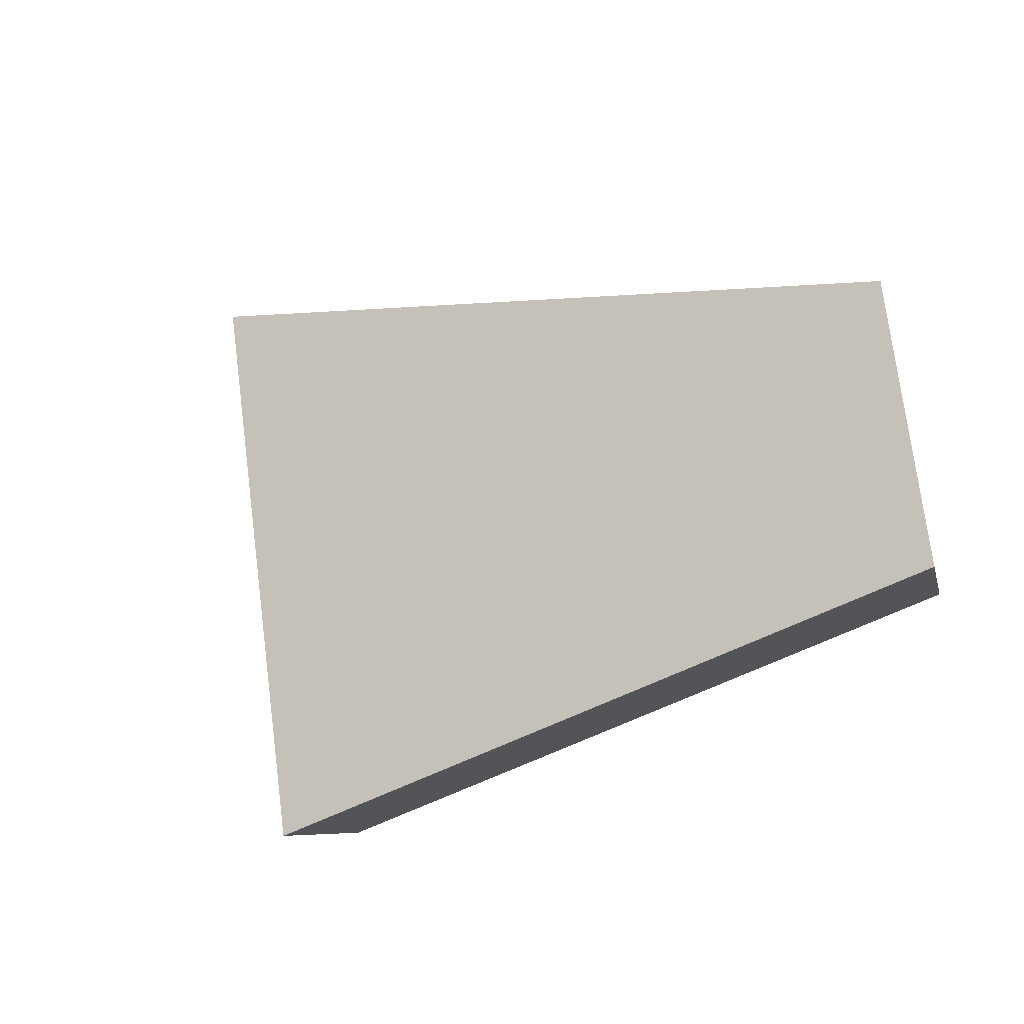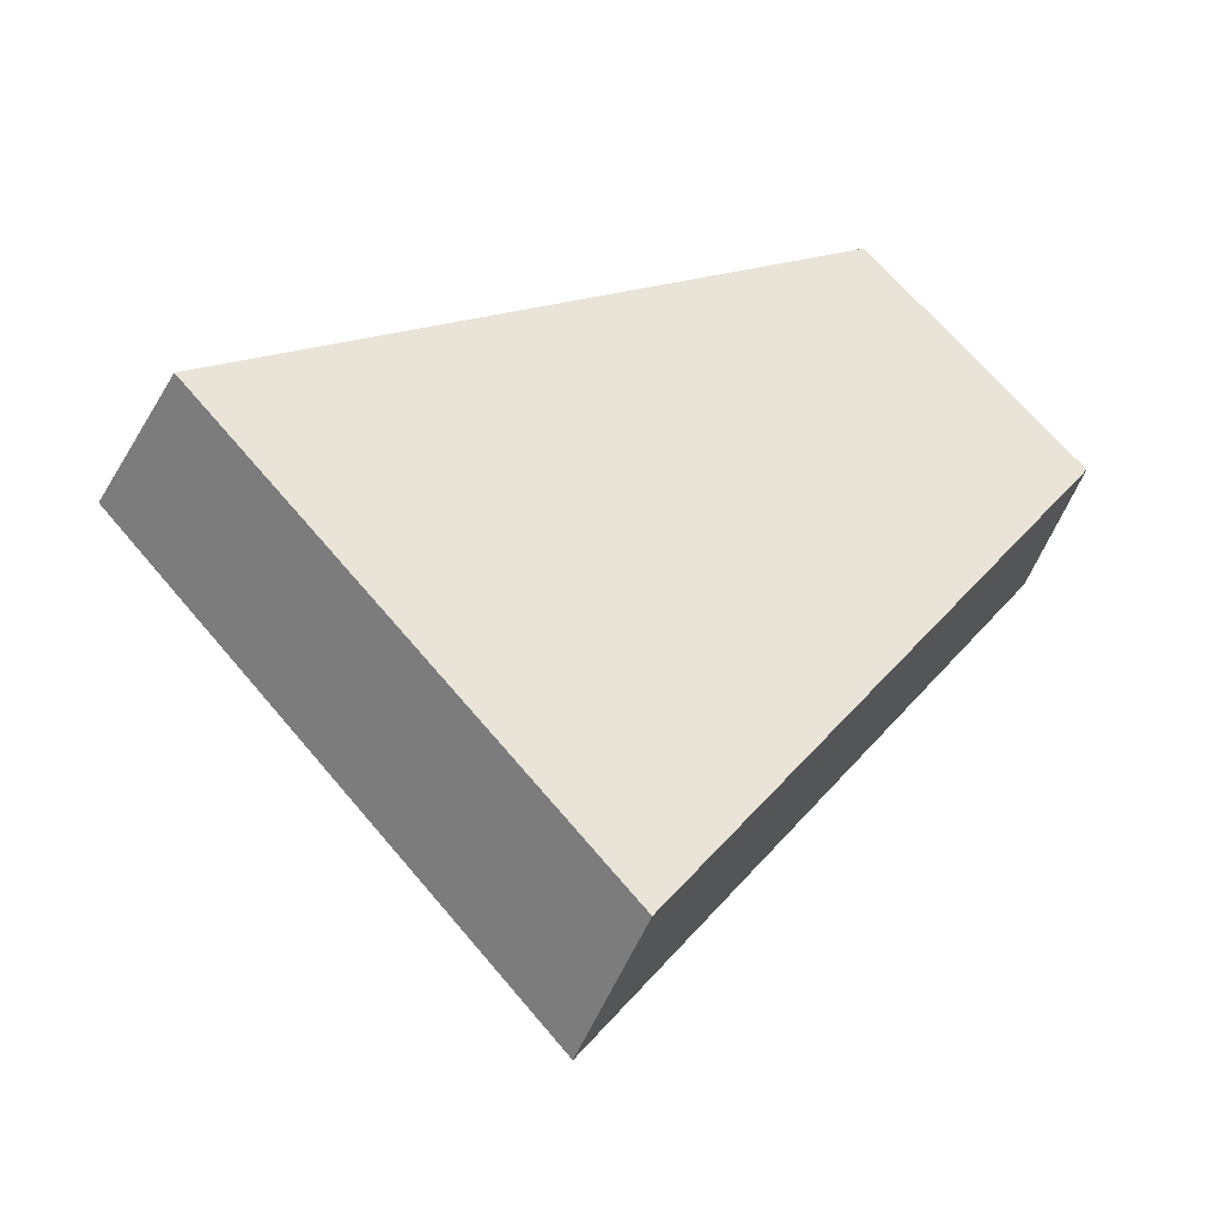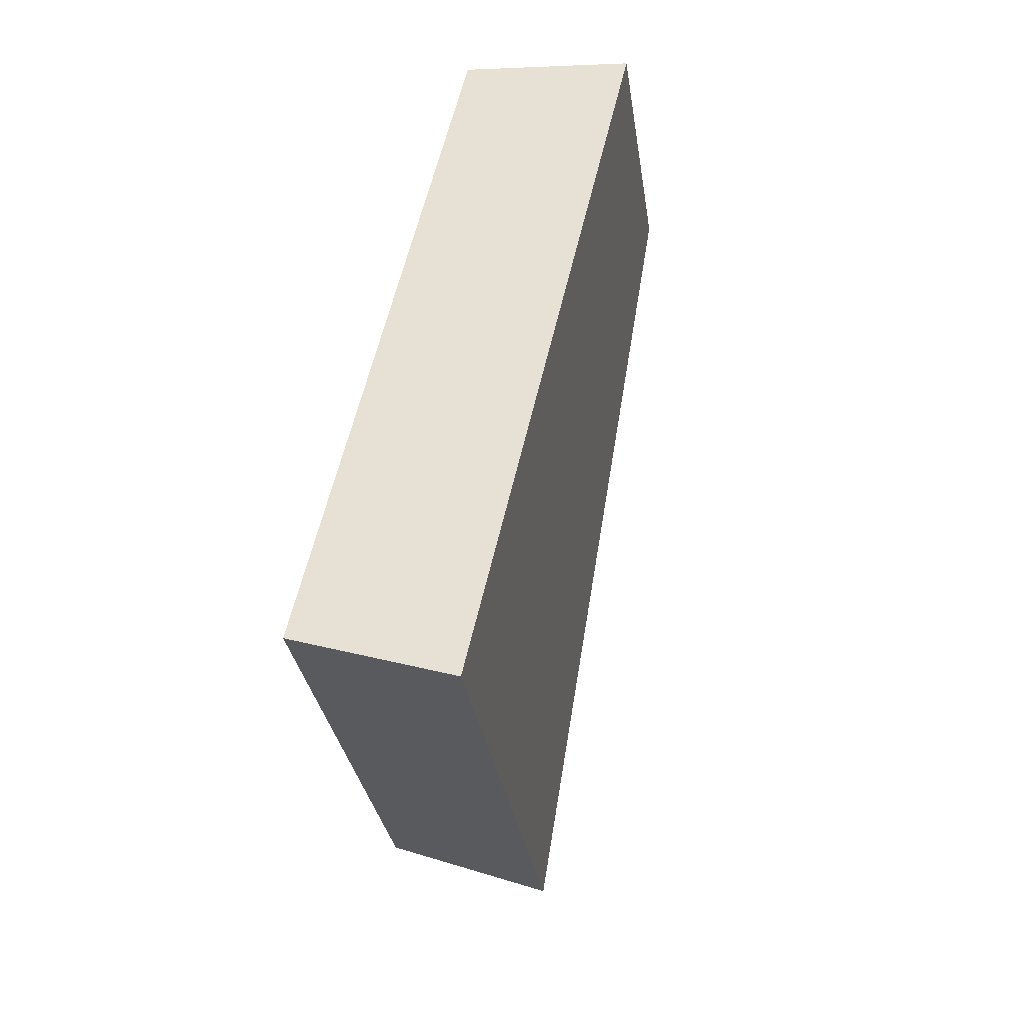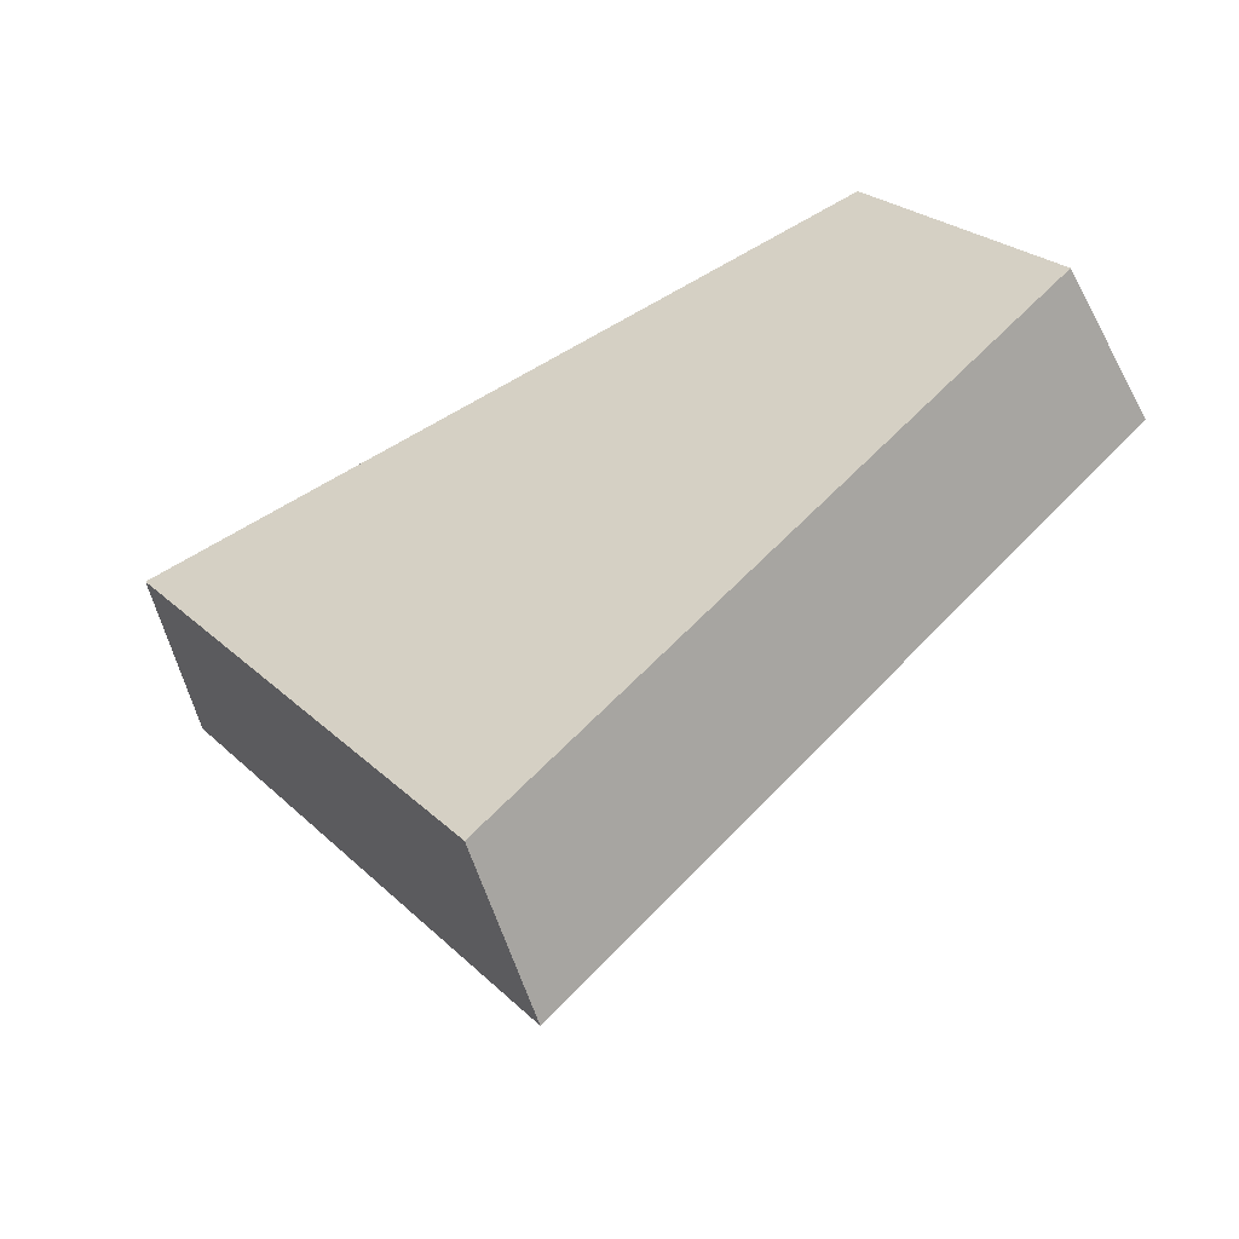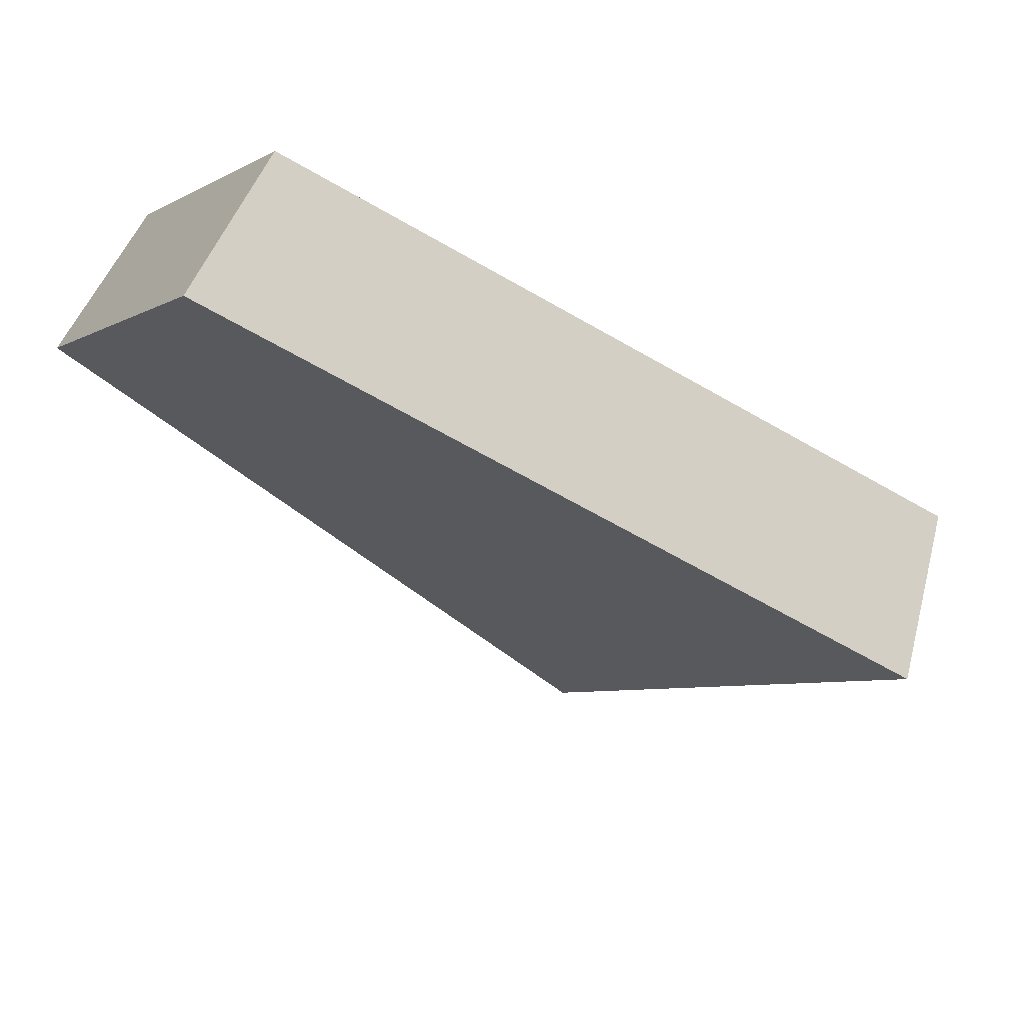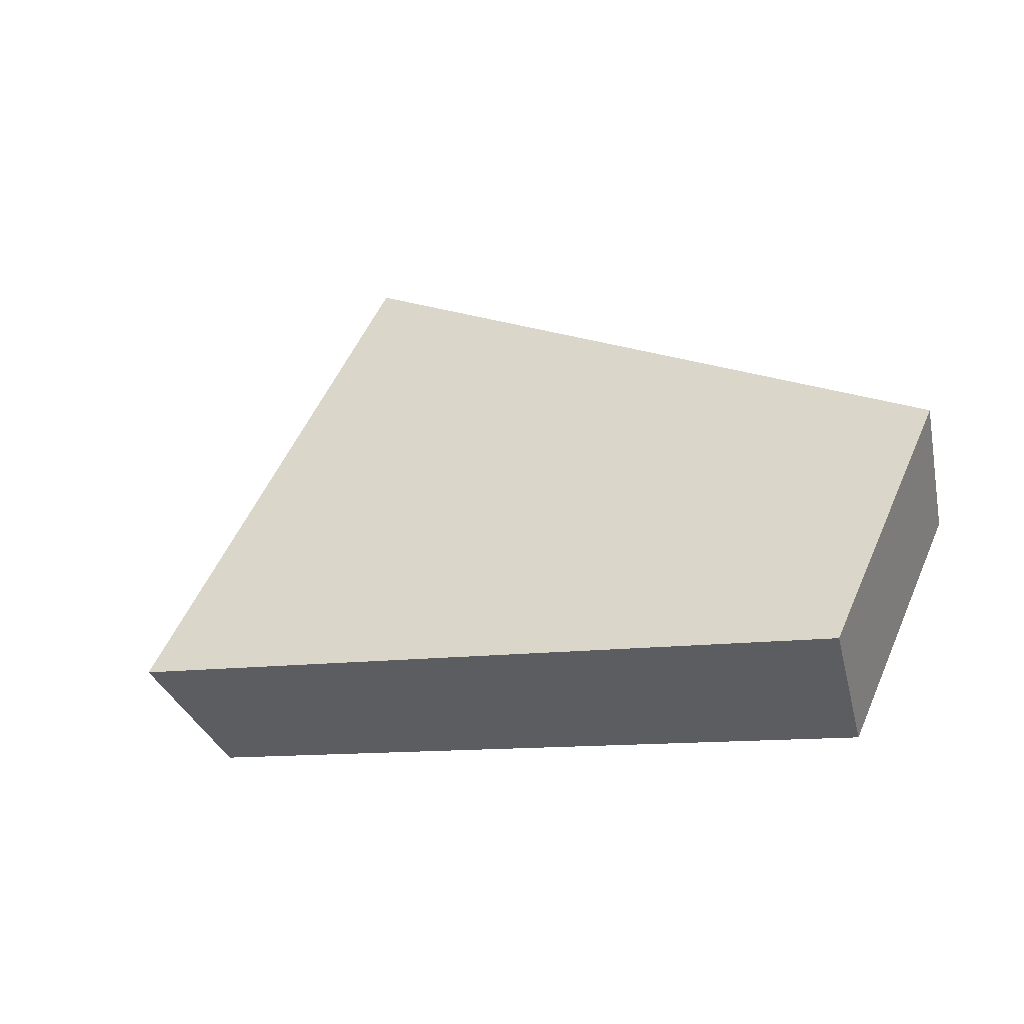
<metadata>
{"format":"obj","ext":"obj","renderer":"f3d","projection":"perspective","resolution":1024,"background":"white","views":[{"elev":73.5,"azim":-47.4,"up":"+Y"},{"elev":-27.8,"azim":-5.0,"up":"+Z"},{"elev":-76.5,"azim":101.2,"up":"+Z"},{"elev":-40.9,"azim":36.5,"up":"+Z"},{"elev":57.0,"azim":-142.2,"up":"+Z"},{"elev":51.2,"azim":-17.4,"up":"+Y"}]}
</metadata>
<code>
v 2.028 0.1497 2.472
v 2.033 0.1497 2.467
v 2.037 0.1524 2.473
v 2.035 0.1524 2.476
v 2.037 0.1542 2.473
v 2.037 0.1524 2.473
v 2.033 0.1497 2.467
v 2.032 0.1514 2.466
v 2.035 0.1542 2.476
v 2.035 0.1524 2.476
v 2.037 0.1524 2.473
v 2.037 0.1542 2.473
v 2.032 0.1514 2.466
v 2.033 0.1497 2.467
v 2.028 0.1497 2.472
v 2.028 0.1514 2.472
v 2.028 0.1514 2.472
v 2.028 0.1497 2.472
v 2.035 0.1524 2.476
v 2.035 0.1542 2.476
v 2.035 0.1542 2.476
v 2.037 0.1542 2.473
v 2.032 0.1514 2.466
v 2.028 0.1514 2.472
f 1 2 3
f 1 3 4
f 5 6 7
f 5 7 8
f 9 10 11
f 9 11 12
f 13 14 15
f 13 15 16
f 17 18 19
f 17 19 20
f 21 22 23
f 21 23 24

</code>
